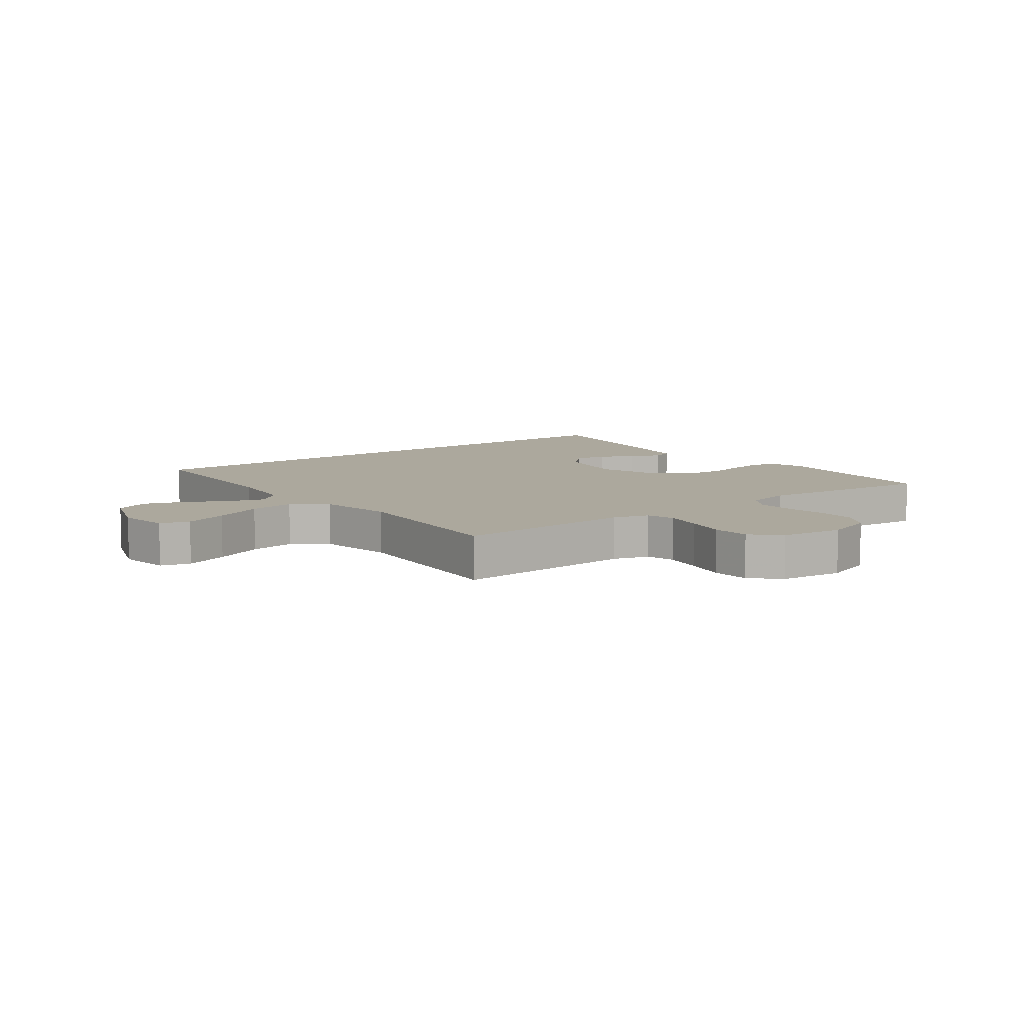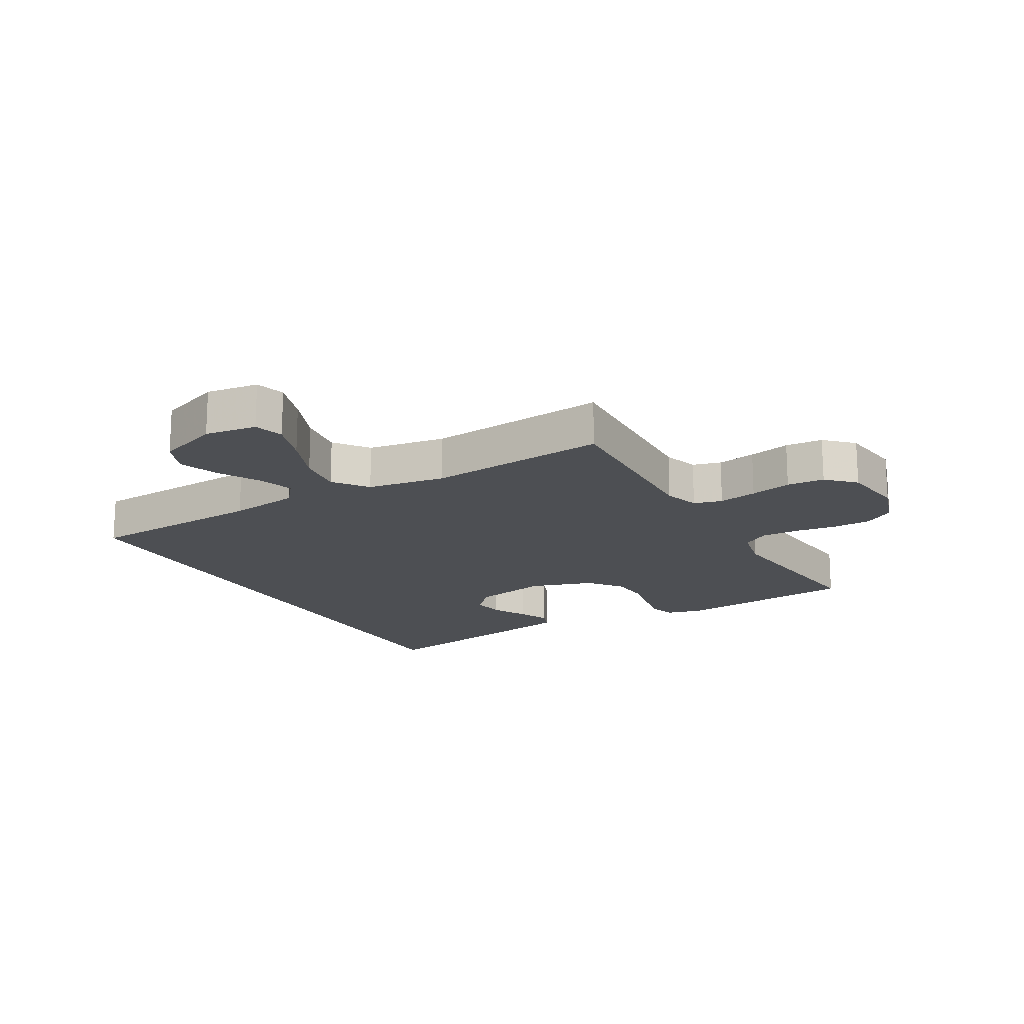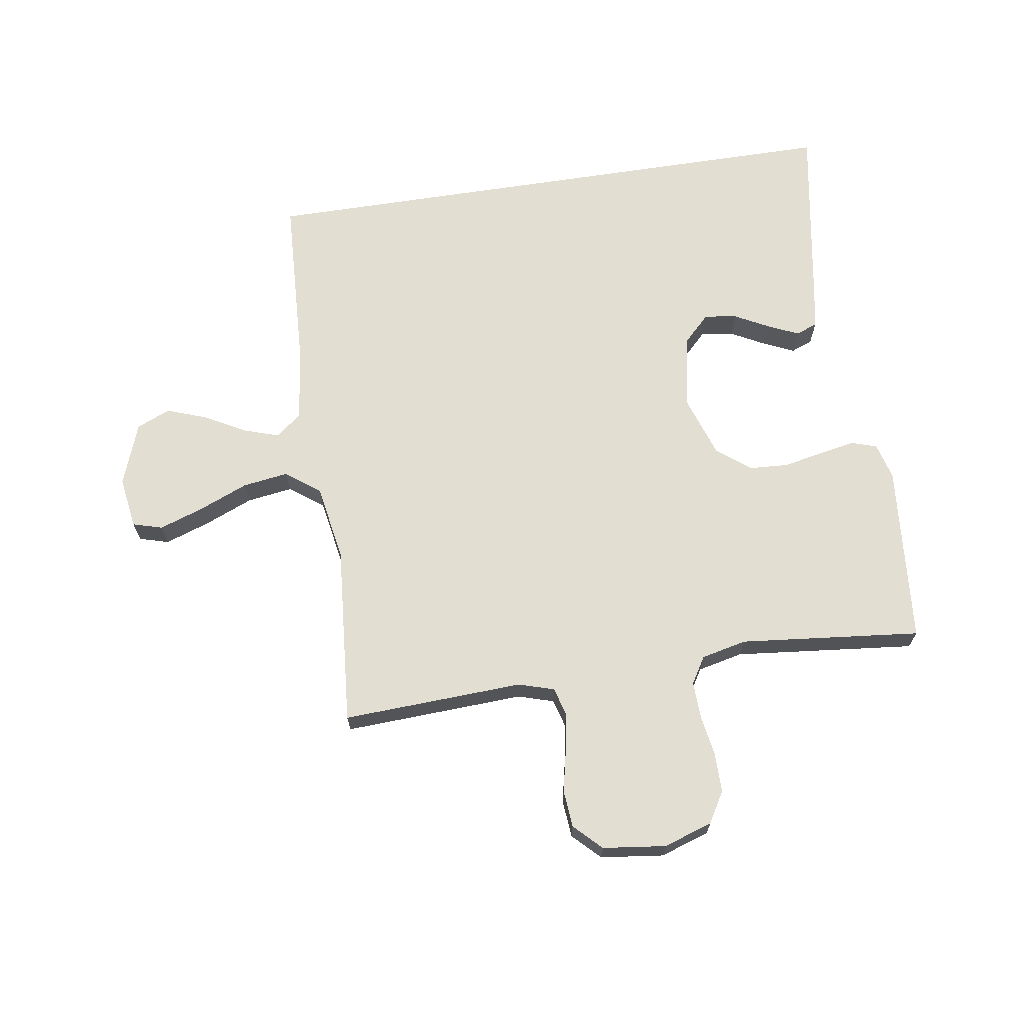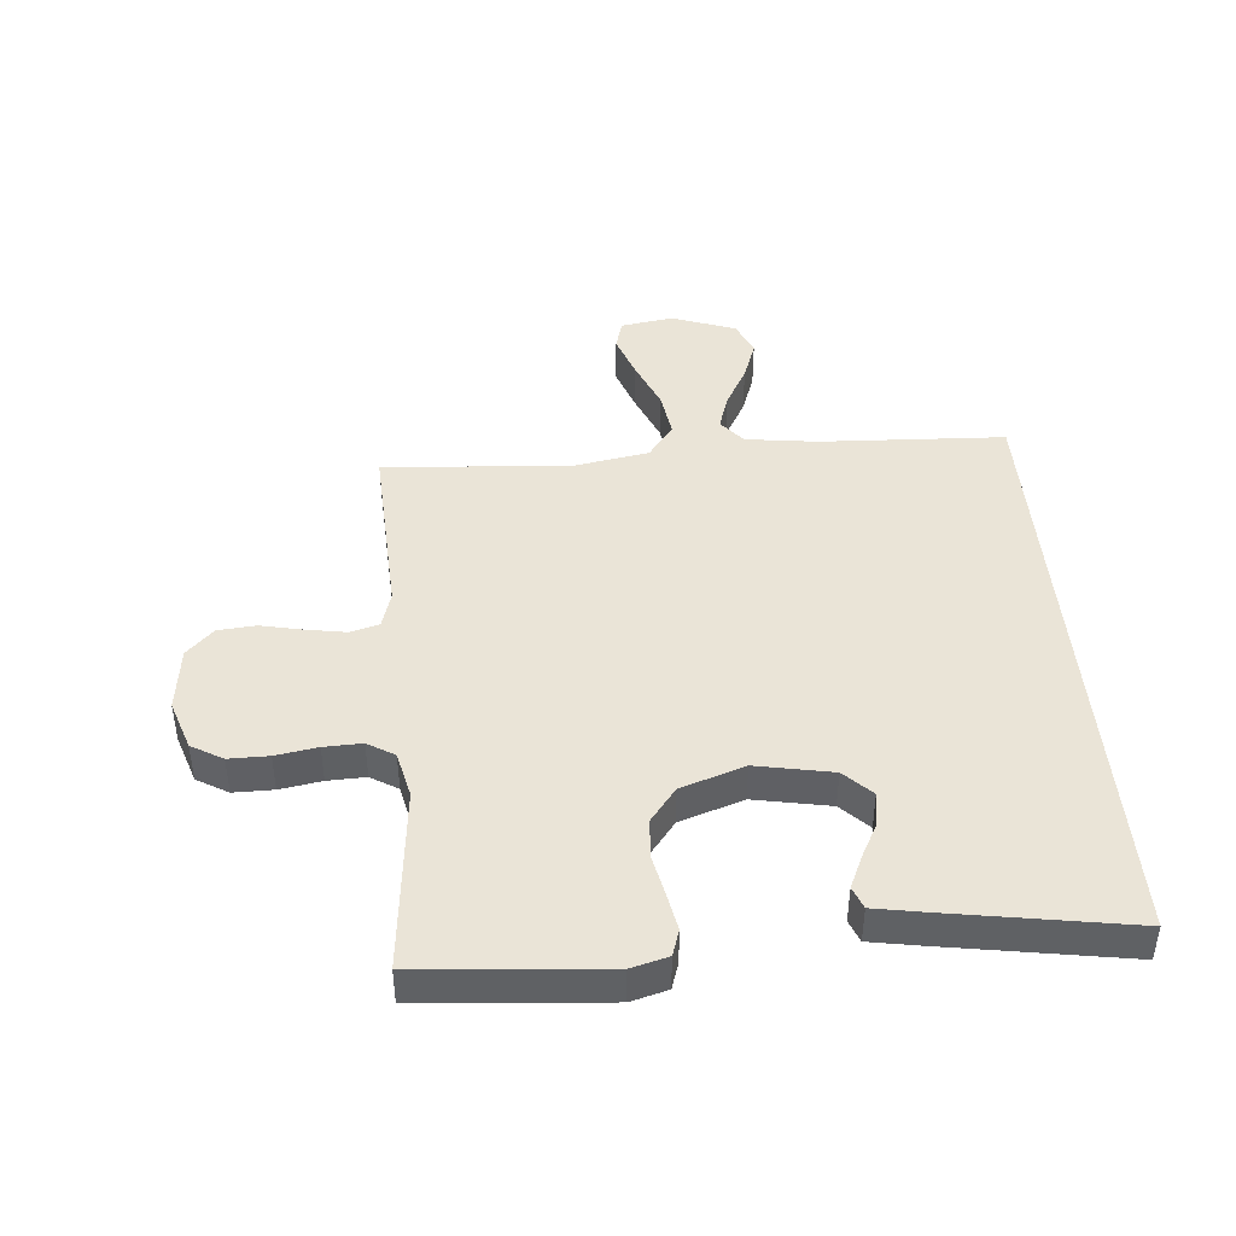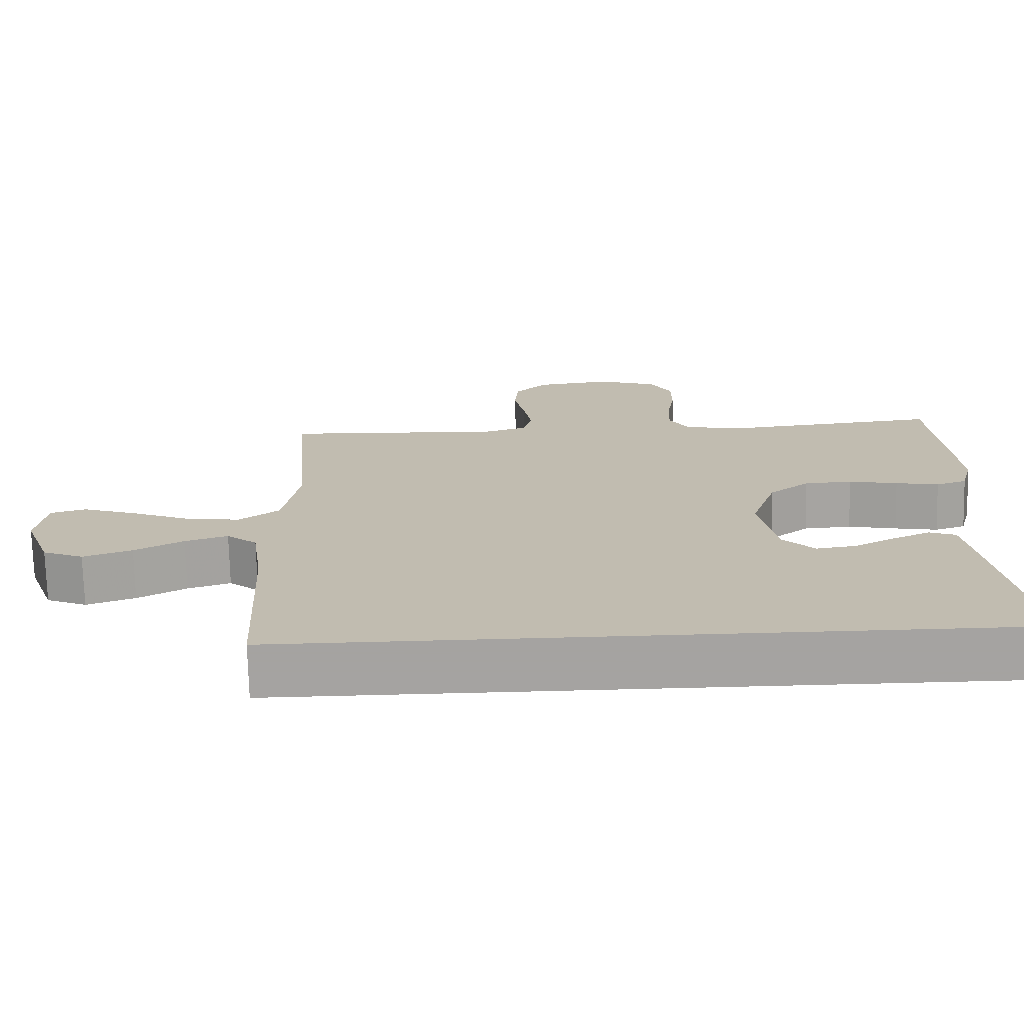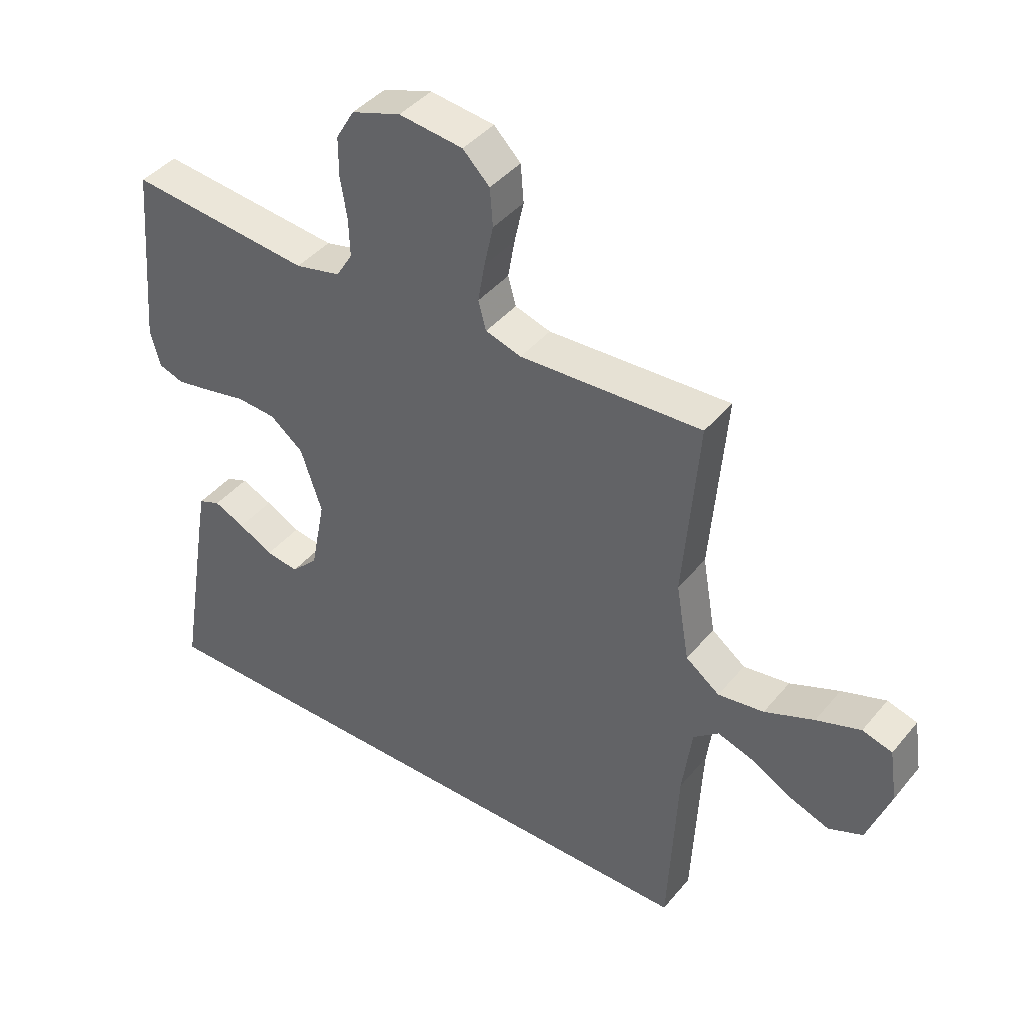
<metadata>
{"format":"obj","ext":"obj","renderer":"f3d","projection":"perspective","resolution":1024,"background":"white","views":[{"elev":8.6,"azim":-37.2,"up":"+Y"},{"elev":-17.5,"azim":-59.7,"up":"+Y"},{"elev":67.6,"azim":-8.8,"up":"+Y"},{"elev":43.8,"azim":85.0,"up":"+Y"},{"elev":-73.1,"azim":1.4,"up":"+Z"},{"elev":41.8,"azim":-144.0,"up":"+Z"}]}
</metadata>
<code>
v 0.517 0.07 -0.5
v -0.486 0.07 -0.5
v -0.501 0.07 -0.2
v -0.517 0.07 -0.082
v -0.559 0.07 -0.048
v -0.618 0.07 -0.067
v -0.685 0.07 -0.104
v -0.752 0.07 -0.128
v -0.808 0.07 -0.104
v -0.846 0.07 0
v -0.833 0.07 0.086
v -0.784 0.07 0.1
v -0.711 0.07 0.075
v -0.629 0.07 0.041
v -0.553 0.07 0.03
v -0.497 0.07 0.072
v -0.475 0.07 0.2
v -0.5 0.07 0.5
v -0.2 0.07 0.486
v -0.141 0.07 0.504
v -0.128 0.07 0.551
v -0.139 0.07 0.615
v -0.154 0.07 0.684
v -0.149 0.07 0.746
v -0.105 0.07 0.79
v 0 0.07 0.803
v 0.081 0.07 0.776
v 0.111 0.07 0.725
v 0.111 0.07 0.66
v 0.1 0.07 0.592
v 0.098 0.07 0.53
v 0.125 0.07 0.486
v 0.2 0.07 0.469
v 0.5 0.07 0.5
v 0.526 0.07 0.2
v 0.51 0.07 0.14
v 0.468 0.07 0.126
v 0.409 0.07 0.137
v 0.342 0.07 0.151
v 0.277 0.07 0.147
v 0.222 0.07 0.104
v 0.187 0.07 0
v 0.211 0.07 -0.124
v 0.255 0.07 -0.168
v 0.309 0.07 -0.16
v 0.366 0.07 -0.13
v 0.417 0.07 -0.107
v 0.453 0.07 -0.121
v 0.467 0.07 -0.2
v 0.517 0 -0.5
v -0.486 0 -0.5
v -0.501 0 -0.2
v -0.517 0 -0.082
v -0.559 0 -0.048
v -0.618 0 -0.067
v -0.685 0 -0.104
v -0.752 0 -0.128
v -0.808 0 -0.104
v -0.846 0 0
v -0.833 0 0.086
v -0.784 0 0.1
v -0.711 0 0.075
v -0.629 0 0.041
v -0.553 0 0.03
v -0.497 0 0.072
v -0.475 0 0.2
v -0.5 0 0.5
v -0.2 0 0.486
v -0.141 0 0.504
v -0.128 0 0.551
v -0.139 0 0.615
v -0.154 0 0.684
v -0.149 0 0.746
v -0.105 0 0.79
v 0 0 0.803
v 0.081 0 0.776
v 0.111 0 0.725
v 0.111 0 0.66
v 0.1 0 0.592
v 0.098 0 0.53
v 0.125 0 0.486
v 0.2 0 0.469
v 0.5 0 0.5
v 0.526 0 0.2
v 0.51 0 0.14
v 0.468 0 0.126
v 0.409 0 0.137
v 0.342 0 0.151
v 0.277 0 0.147
v 0.222 0 0.104
v 0.187 0 0
v 0.211 0 -0.124
v 0.255 0 -0.168
v 0.309 0 -0.16
v 0.366 0 -0.13
v 0.417 0 -0.107
v 0.453 0 -0.121
v 0.467 0 -0.2
f 45 46 47 48
f 45 48 49 1
f 36 37 38 39
f 34 35 36 39
f 33 34 39 40
f 32 33 40 41
f 27 28 29 30
f 27 30 31
f 26 27 31
f 25 26 31
f 22 23 24 25
f 21 22 25 31
f 20 21 31 32
f 17 18 19
f 16 17 19 20
f 11 12 13 14
f 9 10 11 14
f 9 14 15
f 6 7 8 9
f 5 6 9 15
f 4 5 15 16
f 1 2 3
f 44 45 1
f 43 44 1 3
f 42 43 3 4
f 20 32 41 42
f 4 16 20 42
f 97 96 95 94
f 50 98 97 94
f 88 87 86 85
f 88 85 84 83
f 89 88 83 82
f 90 89 82 81
f 79 78 77 76
f 80 79 76
f 80 76 75
f 80 75 74
f 74 73 72 71
f 80 74 71 70
f 81 80 70 69
f 68 67 66
f 69 68 66 65
f 63 62 61 60
f 63 60 59 58
f 64 63 58
f 58 57 56 55
f 64 58 55 54
f 65 64 54 53
f 52 51 50
f 50 94 93
f 52 50 93 92
f 53 52 92 91
f 91 90 81 69
f 91 69 65 53
f 1 50 51 2
f 2 51 52 3
f 3 52 53 4
f 4 53 54 5
f 5 54 55 6
f 6 55 56 7
f 7 56 57 8
f 8 57 58 9
f 9 58 59 10
f 10 59 60 11
f 11 60 61 12
f 12 61 62 13
f 13 62 63 14
f 14 63 64 15
f 15 64 65 16
f 16 65 66 17
f 17 66 67 18
f 18 67 68 19
f 19 68 69 20
f 20 69 70 21
f 21 70 71 22
f 22 71 72 23
f 23 72 73 24
f 24 73 74 25
f 25 74 75 26
f 26 75 76 27
f 27 76 77 28
f 28 77 78 29
f 29 78 79 30
f 30 79 80 31
f 31 80 81 32
f 32 81 82 33
f 33 82 83 34
f 34 83 84 35
f 35 84 85 36
f 36 85 86 37
f 37 86 87 38
f 38 87 88 39
f 39 88 89 40
f 40 89 90 41
f 41 90 91 42
f 42 91 92 43
f 43 92 93 44
f 44 93 94 45
f 45 94 95 46
f 46 95 96 47
f 47 96 97 48
f 48 97 98 49
f 49 98 50 1

</code>
